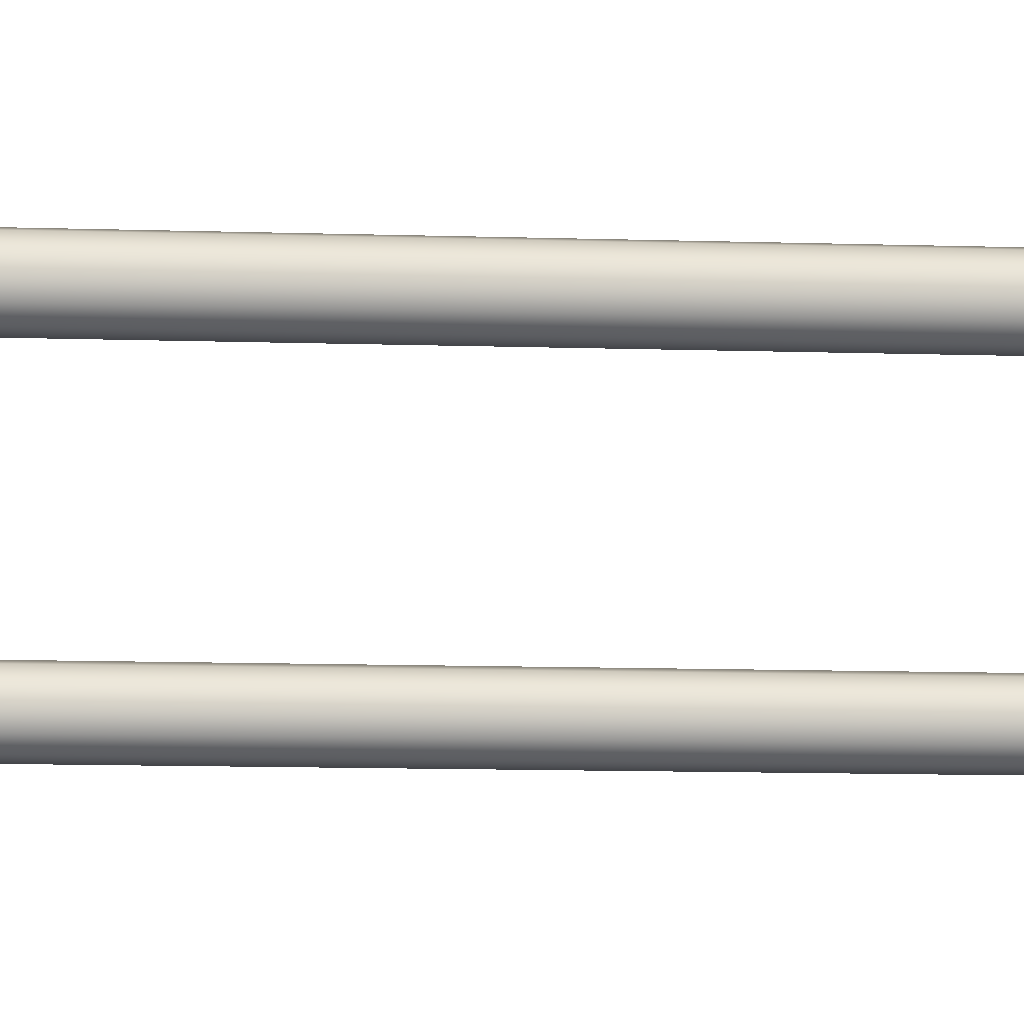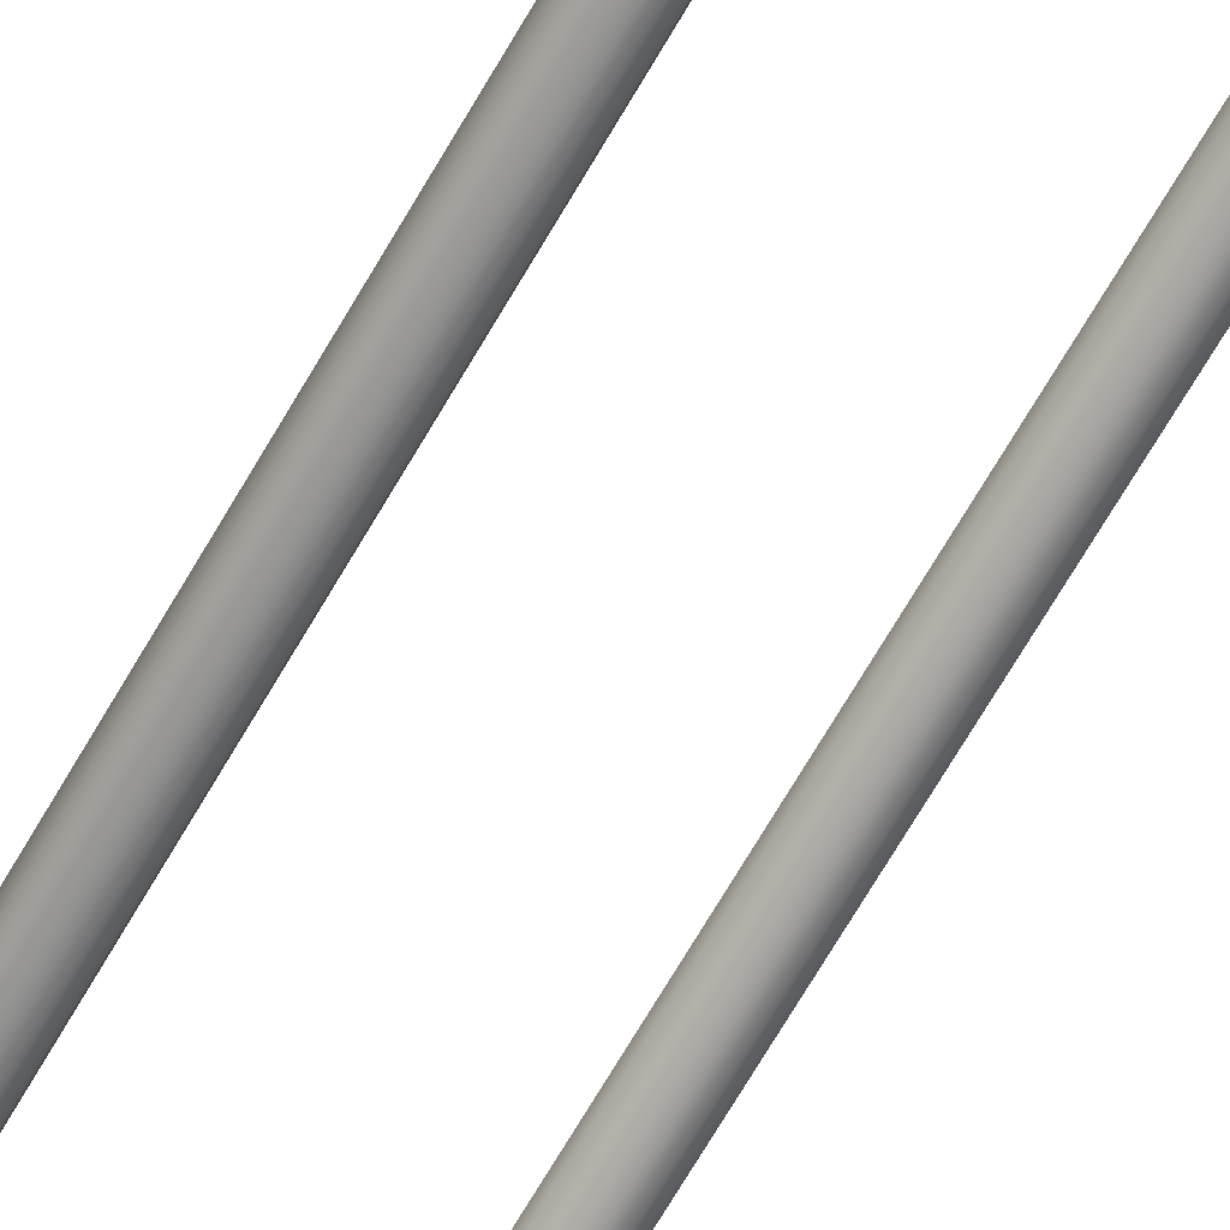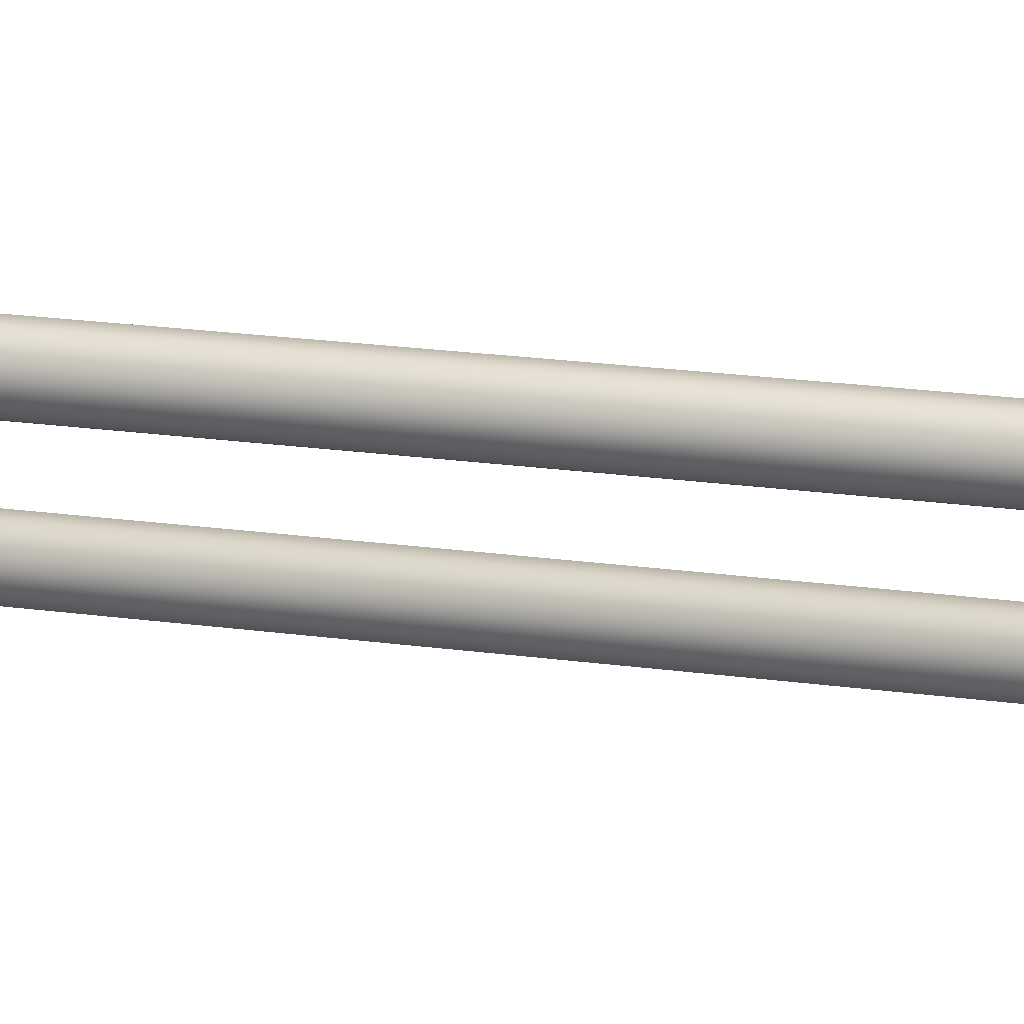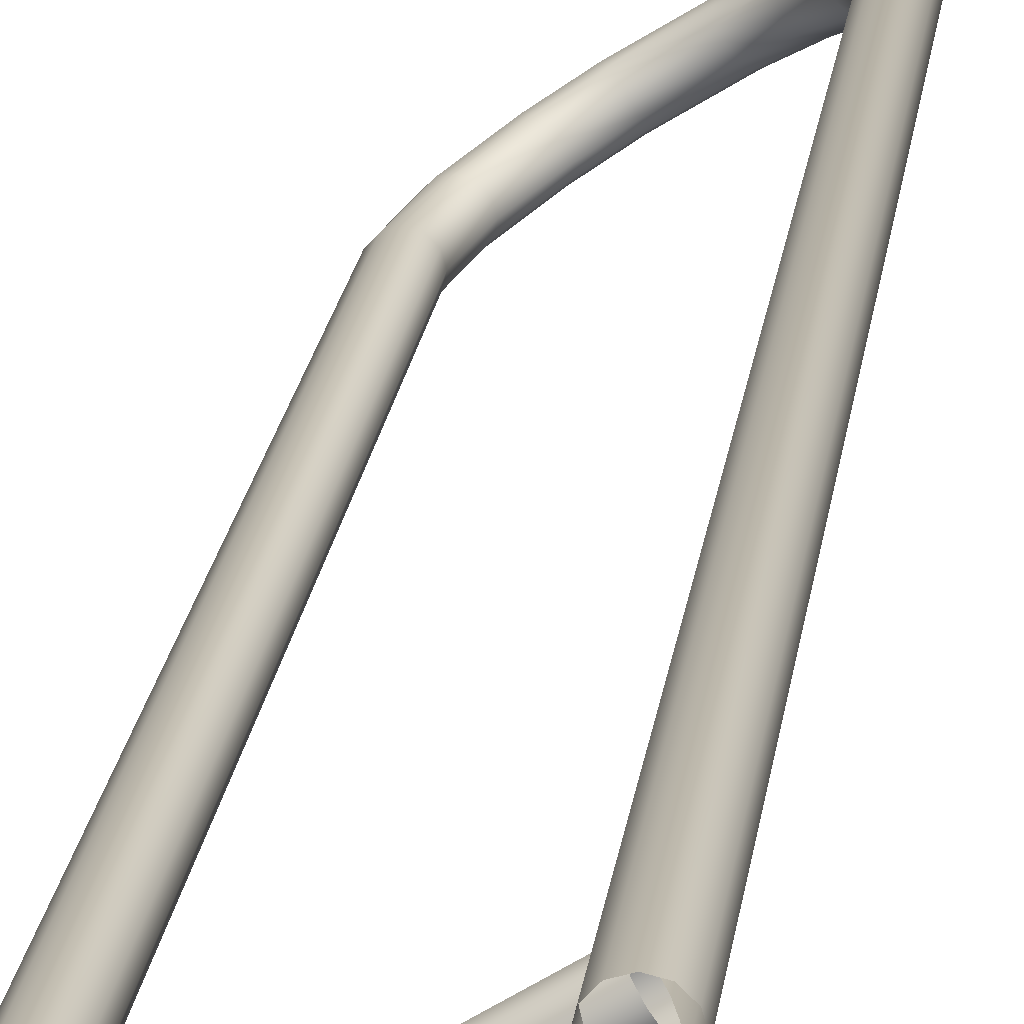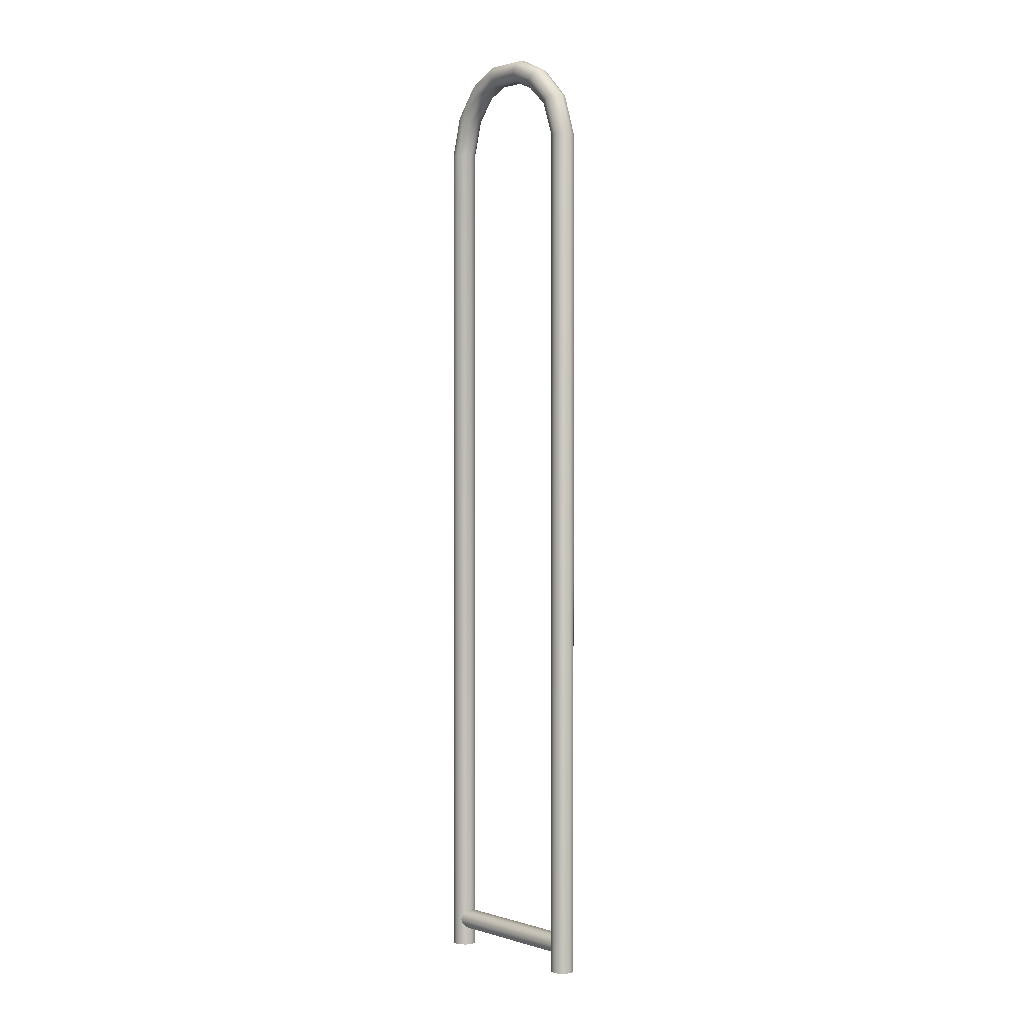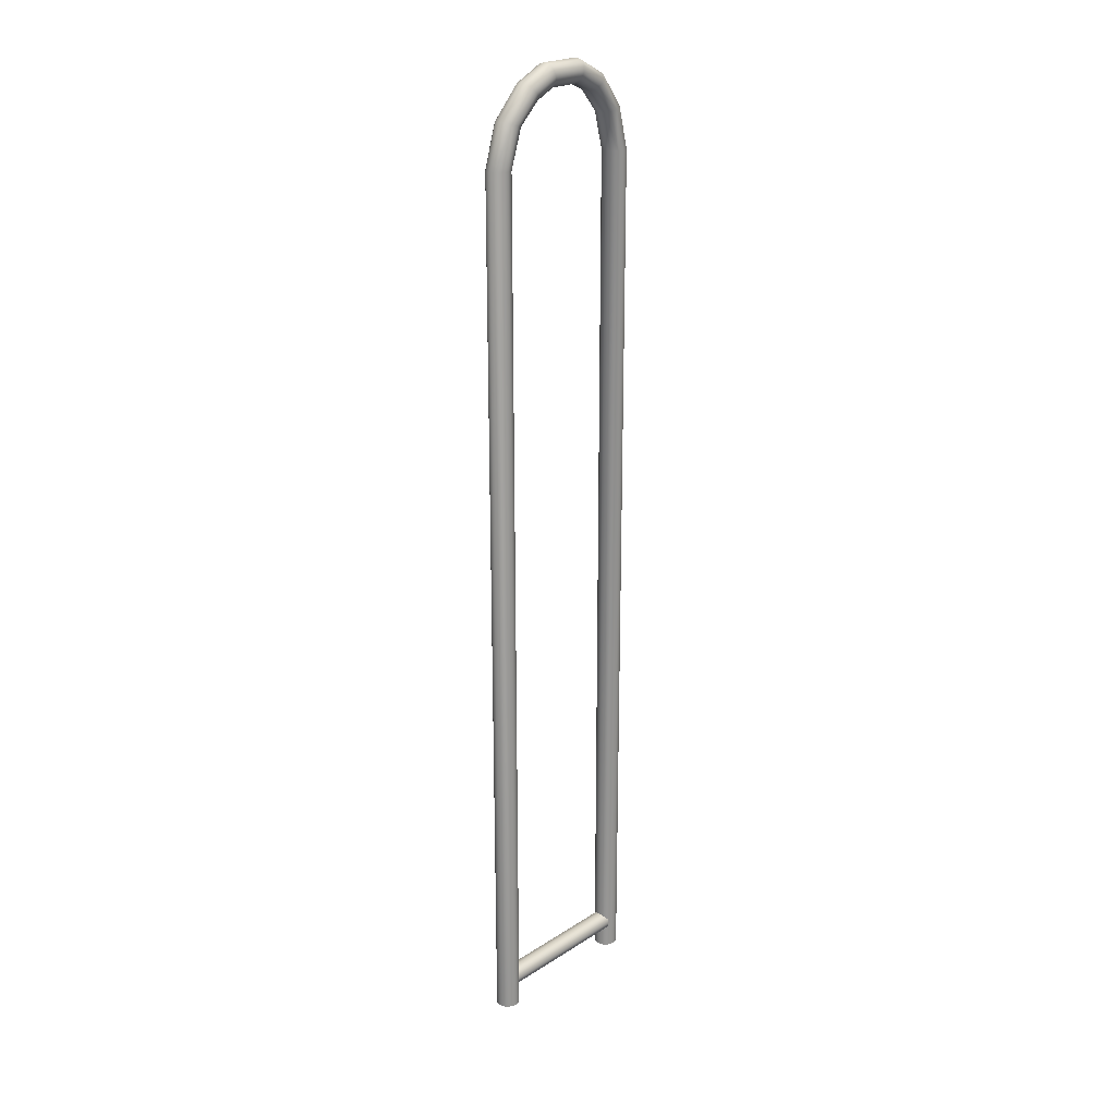
<metadata>
{"format":"obj","ext":"obj","renderer":"f3d","projection":"perspective","resolution":1024,"background":"white","views":[{"elev":-6.6,"azim":-97.6,"up":"+Y"},{"elev":-68.8,"azim":149.9,"up":"+Y"},{"elev":14.0,"azim":-69.7,"up":"+Y"},{"elev":15.2,"azim":-174.6,"up":"+Y"},{"elev":1.2,"azim":16.5,"up":"+Z"},{"elev":22.3,"azim":101.4,"up":"+Z"}]}
</metadata>
<code>
g Converted object 0
v -2.759 1.972 -2.165
v -2.759 1.972 21.21
v -2.527 1.833 22.2
v -2.114 1.585 22.75
v -1.676 1.321 22.99
v -0.9619 0.8924 22.98
v -0.508 0.6196 22.75
v -0.005129 0.3174 22.21
v 0.2734 0.1501 21.27
v 0.2734 0.1501 -2.165
v -2.879 1.856 -2.165
v -2.879 1.856 21.21
v -2.646 1.716 22.21
v -2.225 1.463 22.78
v -1.768 1.189 23.03
v -1.036 0.7489 23.03
v -0.5658 0.4663 22.78
v -0.05272 0.1581 22.22
v 0.2274 -0.01026 21.27
v 0.2274 -0.01026 -2.165
v -3.041 1.816 -2.165
v -3.041 1.816 21.21
v -2.806 1.675 22.23
v -2.361 1.407 22.86
v -1.855 1.104 23.14
v -1.072 0.6331 23.14
v -0.5575 0.3238 22.87
v -0.01679 -0.001104 22.26
v 0.2678 -0.1721 21.27
v 0.2678 -0.1721 -2.165
v -3.201 1.862 -2.165
v -3.201 1.862 21.21
v -2.964 1.719 22.26
v -2.485 1.432 22.97
v -1.913 1.088 23.3
v -1.061 0.576 23.3
v -0.4856 0.2302 22.98
v 0.09305 -0.1175 22.3
v 0.3837 -0.2921 21.27
v 0.3837 -0.2921 -2.165
v -3.317 1.982 -2.165
v -3.317 1.982 21.21
v -3.077 1.838 22.29
v -2.566 1.53 23.08
v -1.927 1.146 23.46
v -1.005 0.5929 23.45
v -0.3692 0.2106 23.1
v 0.2473 -0.1598 22.35
v 0.544 -0.3381 21.27
v 0.544 -0.3381 -2.165
v -3.357 2.144 -2.165
v -3.357 2.144 21.21
v -3.116 1.999 22.31
v -2.58 1.677 23.16
v -1.892 1.263 23.57
v -0.9202 0.6793 23.57
v -0.2395 0.2703 23.19
v 0.4048 -0.1168 22.39
v 0.7058 -0.2977 21.27
v 0.7058 -0.2977 -2.165
v -3.311 2.304 -2.165
v -3.311 2.304 21.21
v -3.069 2.159 22.32
v -2.525 1.831 23.18
v -1.819 1.407 23.61
v -0.8283 0.8121 23.61
v -0.1313 0.3932 23.22
v 0.5231 3.3e-05 22.4
v 0.8258 -0.1818 21.27
v 0.8258 -0.1818 -2.165
v -3.191 2.42 -2.165
v -3.191 2.42 21.21
v -2.95 2.275 22.31
v -2.414 1.953 23.16
v -1.726 1.54 23.57
v -0.7543 0.9555 23.57
v -0.07354 0.5465 23.19
v 0.5707 0.1594 22.39
v 0.8718 -0.02151 21.27
v 0.8718 -0.02151 -2.165
v -3.03 2.46 -2.165
v -3.03 2.46 21.21
v -2.79 2.316 22.29
v -2.278 2.009 23.08
v -1.639 1.625 23.46
v -0.718 1.071 23.45
v -0.08174 0.689 23.1
v 0.5348 0.3186 22.35
v 0.8314 0.1403 21.27
v 0.8314 0.1403 -2.165
v -2.869 2.414 -2.165
v -2.869 2.414 21.21
v -2.632 2.272 22.26
v -2.153 1.984 22.97
v -1.581 1.64 23.3
v -0.7292 1.128 23.3
v -0.1537 0.7826 22.98
v 0.425 0.4349 22.3
v 0.7156 0.2603 21.27
v 0.7156 0.2603 -2.165
v -2.753 2.294 -2.165
v -2.753 2.294 21.21
v -2.519 2.153 22.23
v -2.073 1.886 22.86
v -1.568 1.582 23.14
v -0.7848 1.111 23.14
v -0.2701 0.8022 22.87
v 0.2707 0.4773 22.26
v 0.5552 0.3063 21.27
v 0.5552 0.3063 -2.165
v -2.713 2.132 -2.165
v -2.713 2.132 21.21
v -2.48 1.993 22.21
v -2.059 1.739 22.78
v -1.602 1.465 23.03
v -0.87 1.025 23.03
v -0.3998 0.7425 22.78
v 0.1132 0.4343 22.22
v 0.3934 0.2659 21.27
v 0.3934 0.2659 -2.165
v -3.03 2.135 -1.692
v 0.5475 -0.01459 -1.692
v -3.101 2.015 -1.655
v 0.4756 -0.1341 -1.655
v -3.154 1.928 -1.552
v 0.4231 -0.2216 -1.552
v -3.173 1.896 -1.413
v 0.4038 -0.2536 -1.413
v -3.154 1.928 -1.274
v 0.4231 -0.2216 -1.274
v -3.101 2.015 -1.171
v 0.4756 -0.1341 -1.171
v -3.03 2.135 -1.134
v 0.5475 -0.01459 -1.134
v -2.958 2.254 -1.171
v 0.6193 0.1049 -1.171
v -2.905 2.342 -1.274
v 0.6719 0.1924 -1.274
v -2.886 2.374 -1.413
v 0.6911 0.2245 -1.413
v -2.905 2.342 -1.552
v 0.6719 0.1924 -1.552
v -2.958 2.254 -1.655
v 0.6193 0.1049 -1.655
f 1 2 11
f 2 12 11
f 2 3 13
f 2 13 12
f 3 4 13
f 4 14 13
f 4 5 15
f 4 15 14
f 5 6 15
f 6 16 15
f 6 7 17
f 6 17 16
f 7 8 17
f 8 18 17
f 8 9 19
f 8 19 18
f 9 10 19
f 10 20 19
f 11 12 22
f 11 22 21
f 12 13 22
f 13 23 22
f 13 14 24
f 13 24 23
f 14 15 24
f 15 25 24
f 15 16 26
f 15 26 25
f 16 17 26
f 17 27 26
f 17 18 28
f 17 28 27
f 18 19 28
f 19 29 28
f 19 20 30
f 19 30 29
f 21 22 31
f 22 32 31
f 22 23 33
f 22 33 32
f 23 24 33
f 24 34 33
f 24 25 35
f 24 35 34
f 25 26 35
f 26 36 35
f 26 27 37
f 26 37 36
f 27 28 37
f 28 38 37
f 28 29 39
f 28 39 38
f 29 30 39
f 30 40 39
f 31 32 42
f 31 42 41
f 32 33 42
f 33 43 42
f 33 34 44
f 33 44 43
f 34 35 44
f 35 45 44
f 35 36 46
f 35 46 45
f 36 37 46
f 37 47 46
f 37 38 48
f 37 48 47
f 38 39 48
f 39 49 48
f 39 40 50
f 39 50 49
f 41 42 51
f 42 52 51
f 42 43 53
f 42 53 52
f 43 44 53
f 44 54 53
f 44 45 55
f 44 55 54
f 45 46 55
f 46 56 55
f 46 47 57
f 46 57 56
f 47 48 57
f 48 58 57
f 48 49 59
f 48 59 58
f 49 50 59
f 50 60 59
f 51 52 62
f 51 62 61
f 52 53 62
f 53 63 62
f 53 54 64
f 53 64 63
f 54 55 64
f 55 65 64
f 55 56 66
f 55 66 65
f 56 57 66
f 57 67 66
f 57 58 68
f 57 68 67
f 58 59 68
f 59 69 68
f 59 60 70
f 59 70 69
f 61 62 71
f 62 72 71
f 62 63 73
f 62 73 72
f 63 64 73
f 64 74 73
f 64 65 75
f 64 75 74
f 65 66 75
f 66 76 75
f 66 67 77
f 66 77 76
f 67 68 77
f 68 78 77
f 68 69 79
f 68 79 78
f 69 70 79
f 70 80 79
f 71 72 82
f 71 82 81
f 72 73 82
f 73 83 82
f 73 74 84
f 73 84 83
f 74 75 84
f 75 85 84
f 75 76 86
f 75 86 85
f 76 77 86
f 77 87 86
f 77 78 88
f 77 88 87
f 78 79 88
f 79 89 88
f 79 80 90
f 79 90 89
f 81 82 91
f 82 92 91
f 82 83 93
f 82 93 92
f 83 84 93
f 84 94 93
f 84 85 95
f 84 95 94
f 85 86 95
f 86 96 95
f 86 87 97
f 86 97 96
f 87 88 97
f 88 98 97
f 88 89 99
f 88 99 98
f 89 90 99
f 90 100 99
f 91 92 102
f 91 102 101
f 92 93 102
f 93 103 102
f 93 94 104
f 93 104 103
f 94 95 104
f 95 105 104
f 95 96 106
f 95 106 105
f 96 97 106
f 97 107 106
f 97 98 108
f 97 108 107
f 98 99 108
f 99 109 108
f 99 100 110
f 99 110 109
f 101 102 111
f 102 112 111
f 102 103 113
f 102 113 112
f 103 104 113
f 104 114 113
f 104 105 115
f 104 115 114
f 105 106 115
f 106 116 115
f 106 107 117
f 106 117 116
f 107 108 117
f 108 118 117
f 108 109 119
f 108 119 118
f 109 110 119
f 110 120 119
f 111 112 2
f 111 2 1
f 112 113 2
f 113 3 2
f 113 114 4
f 113 4 3
f 114 115 4
f 115 5 4
f 115 116 6
f 115 6 5
f 116 117 6
f 117 7 6
f 117 118 8
f 117 8 7
f 118 119 8
f 119 9 8
f 119 120 10
f 119 10 9
f 121 122 123
f 122 124 123
f 123 124 126
f 123 126 125
f 125 126 127
f 126 128 127
f 127 128 130
f 127 130 129
f 129 130 131
f 130 132 131
f 131 132 134
f 131 134 133
f 133 134 135
f 134 136 135
f 135 136 138
f 135 138 137
f 137 138 139
f 138 140 139
f 139 140 142
f 139 142 141
f 141 142 143
f 142 144 143
f 143 144 122
f 143 122 121

</code>
